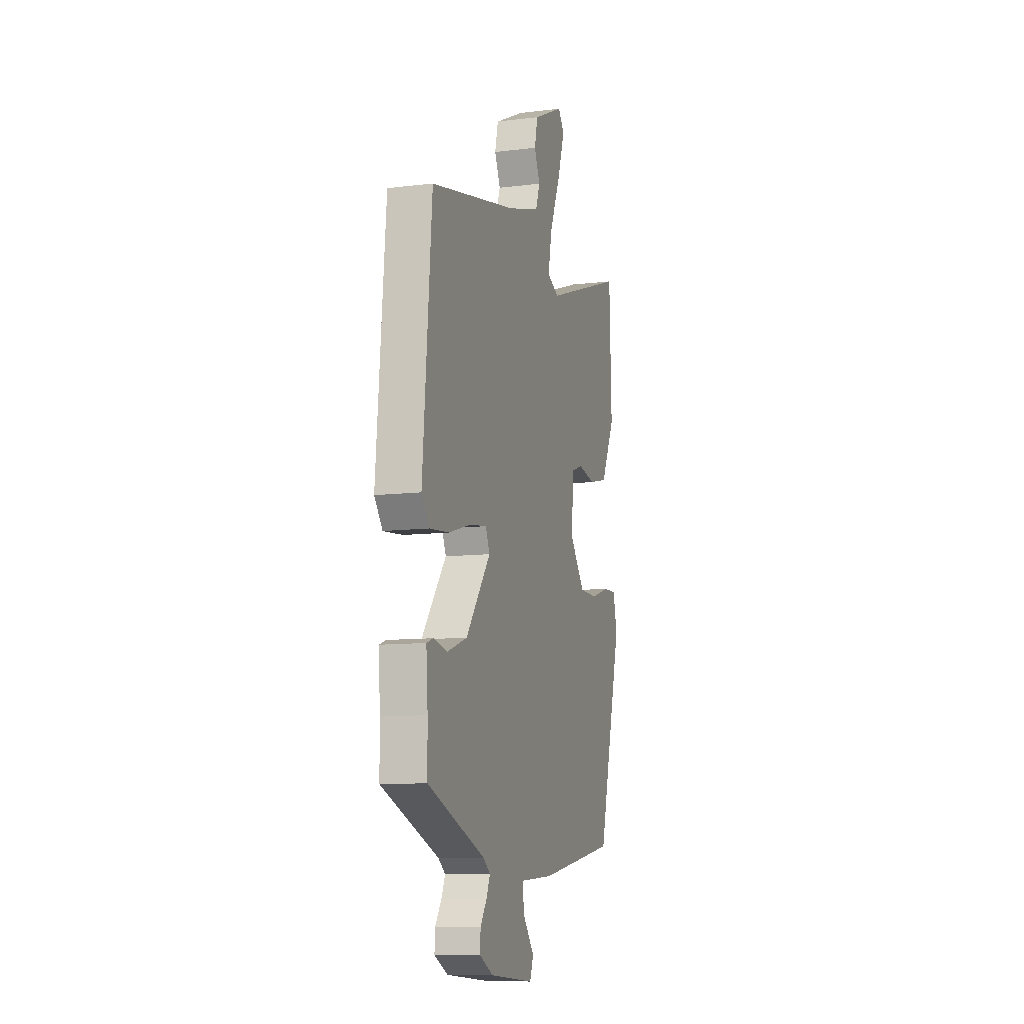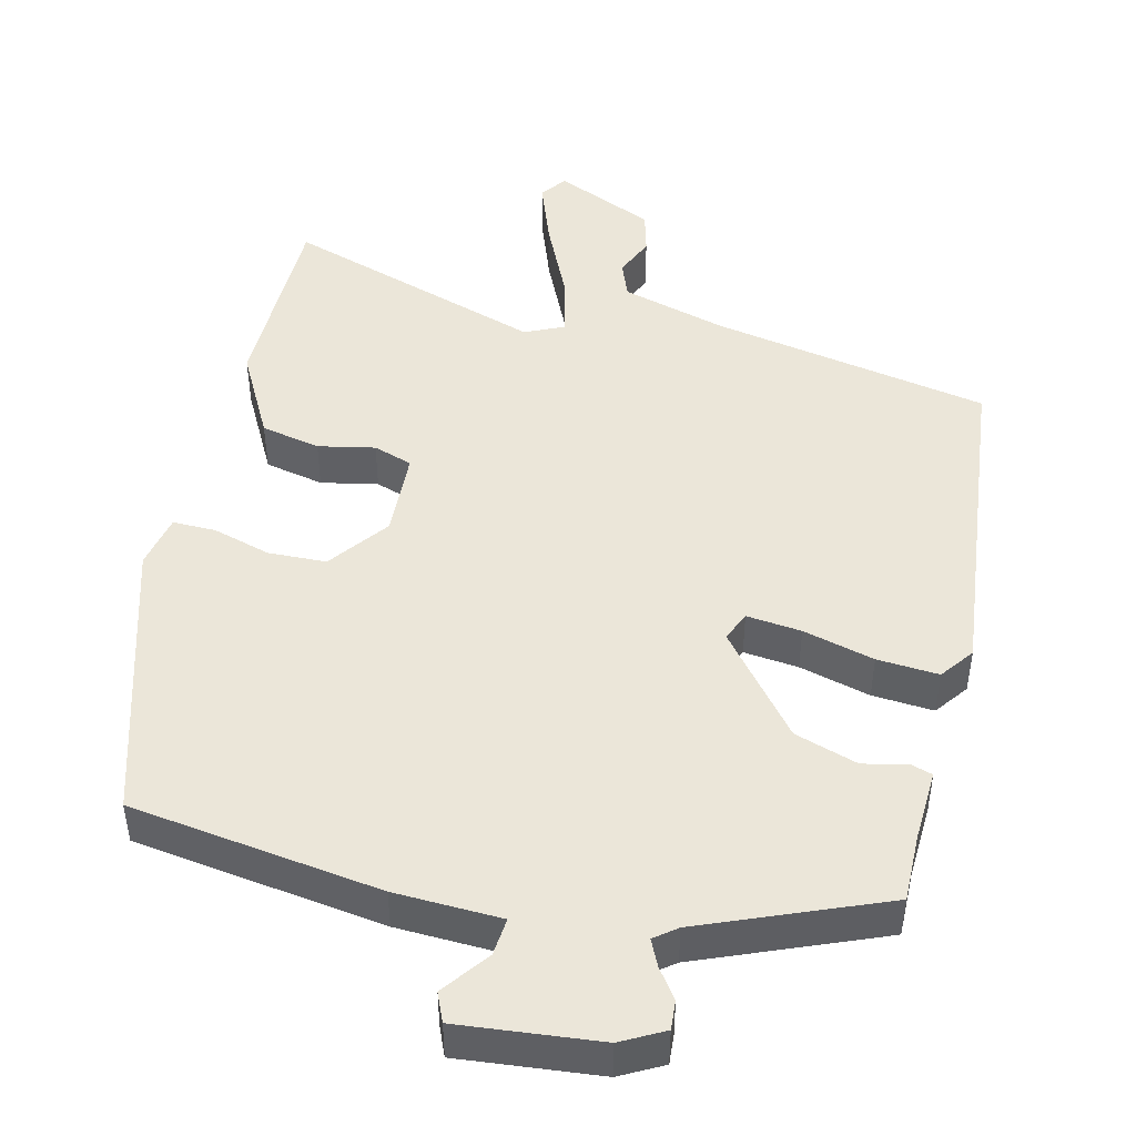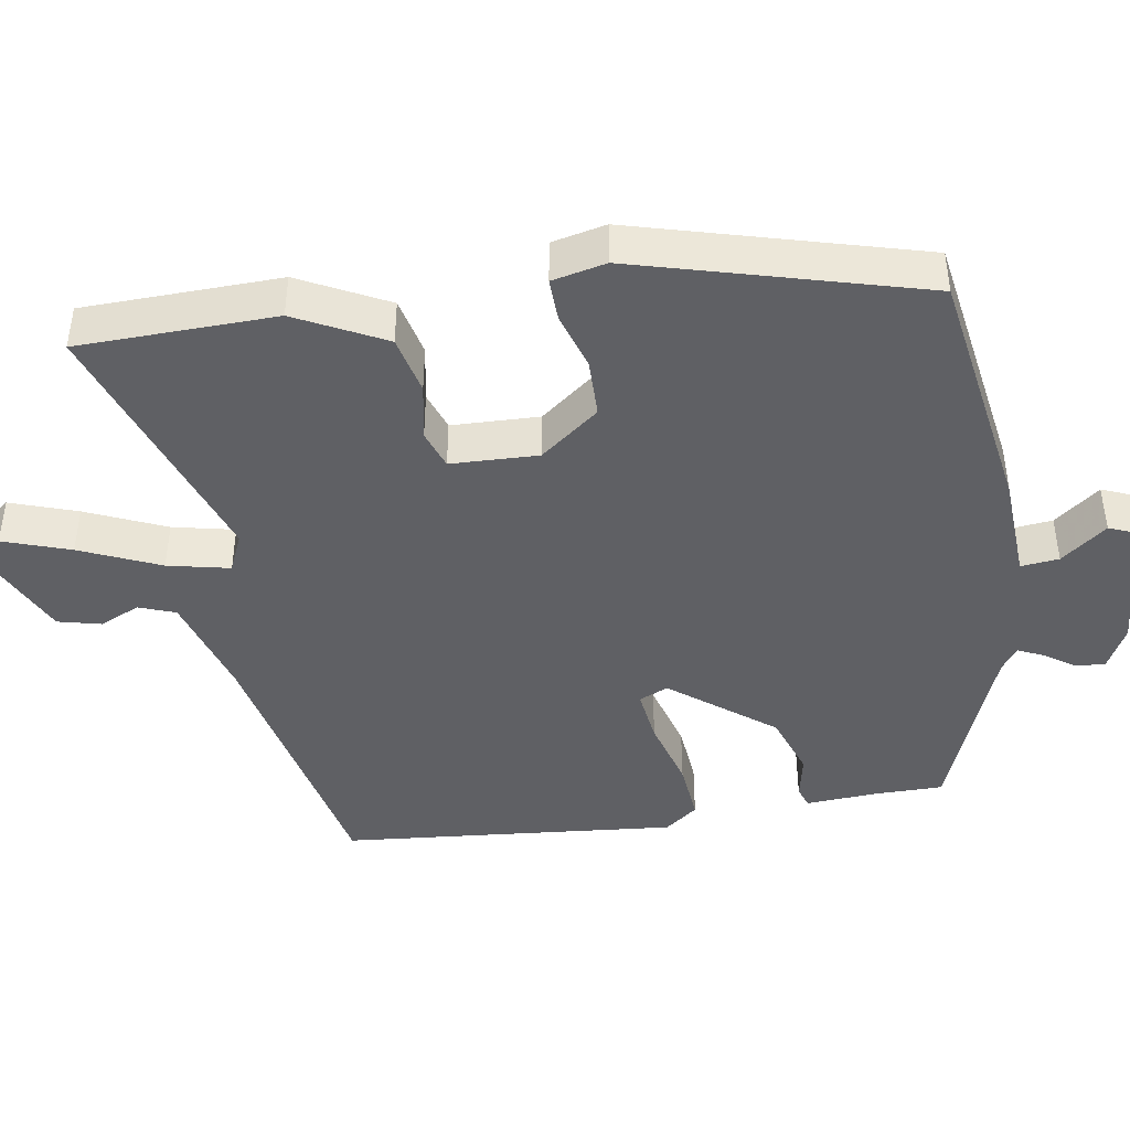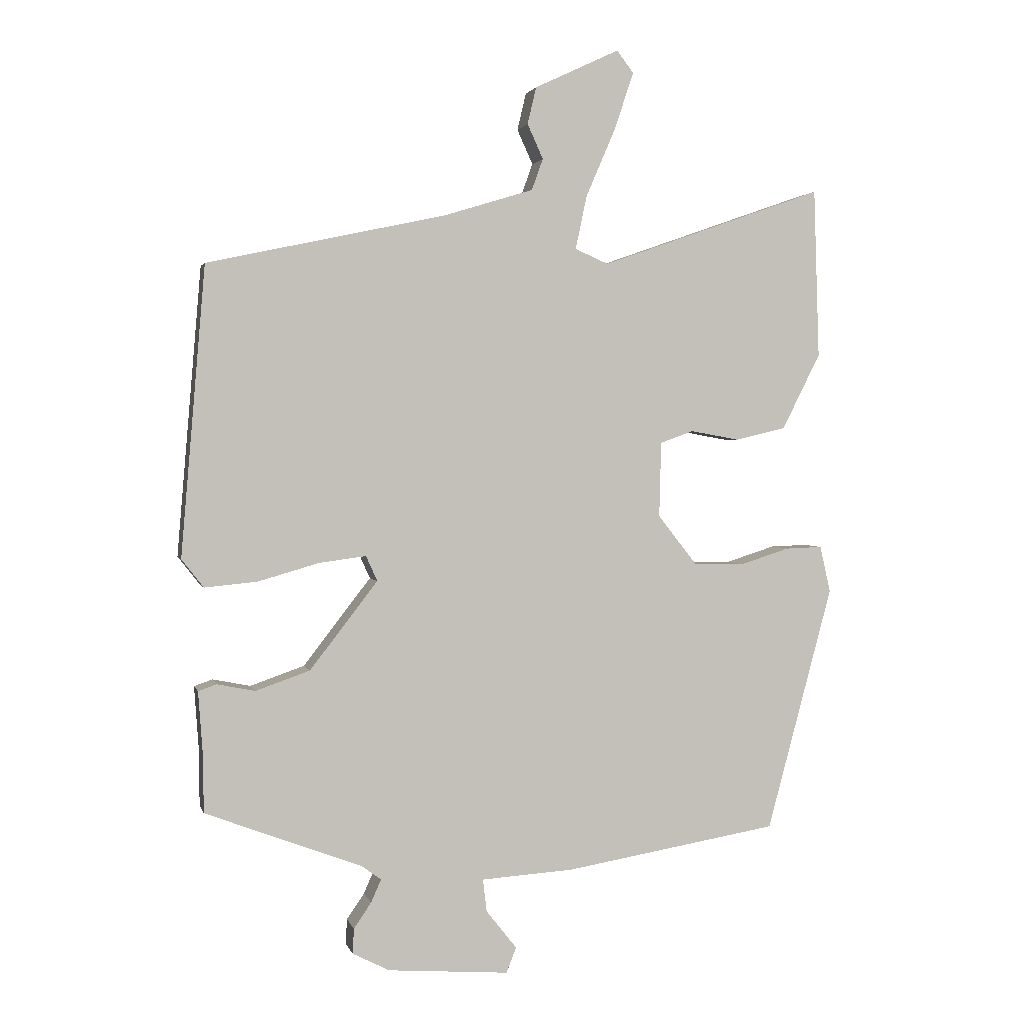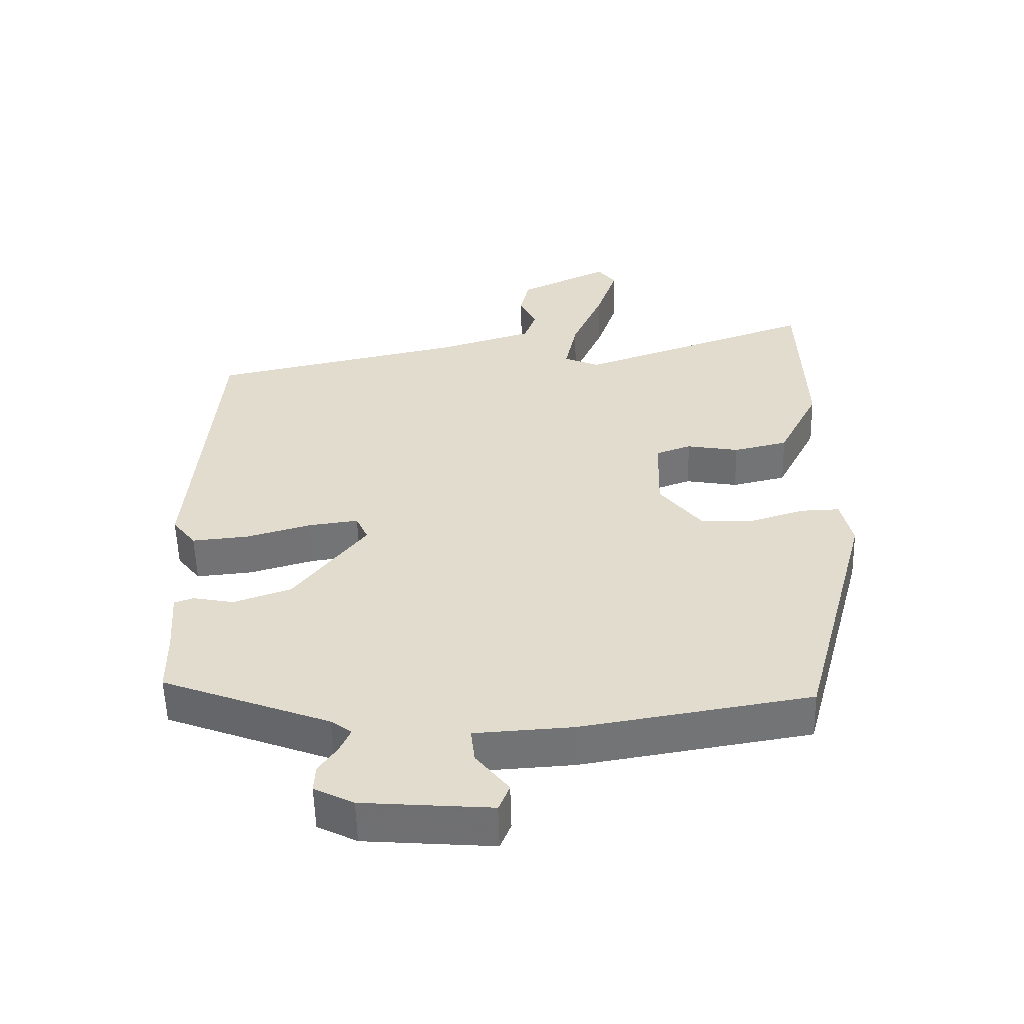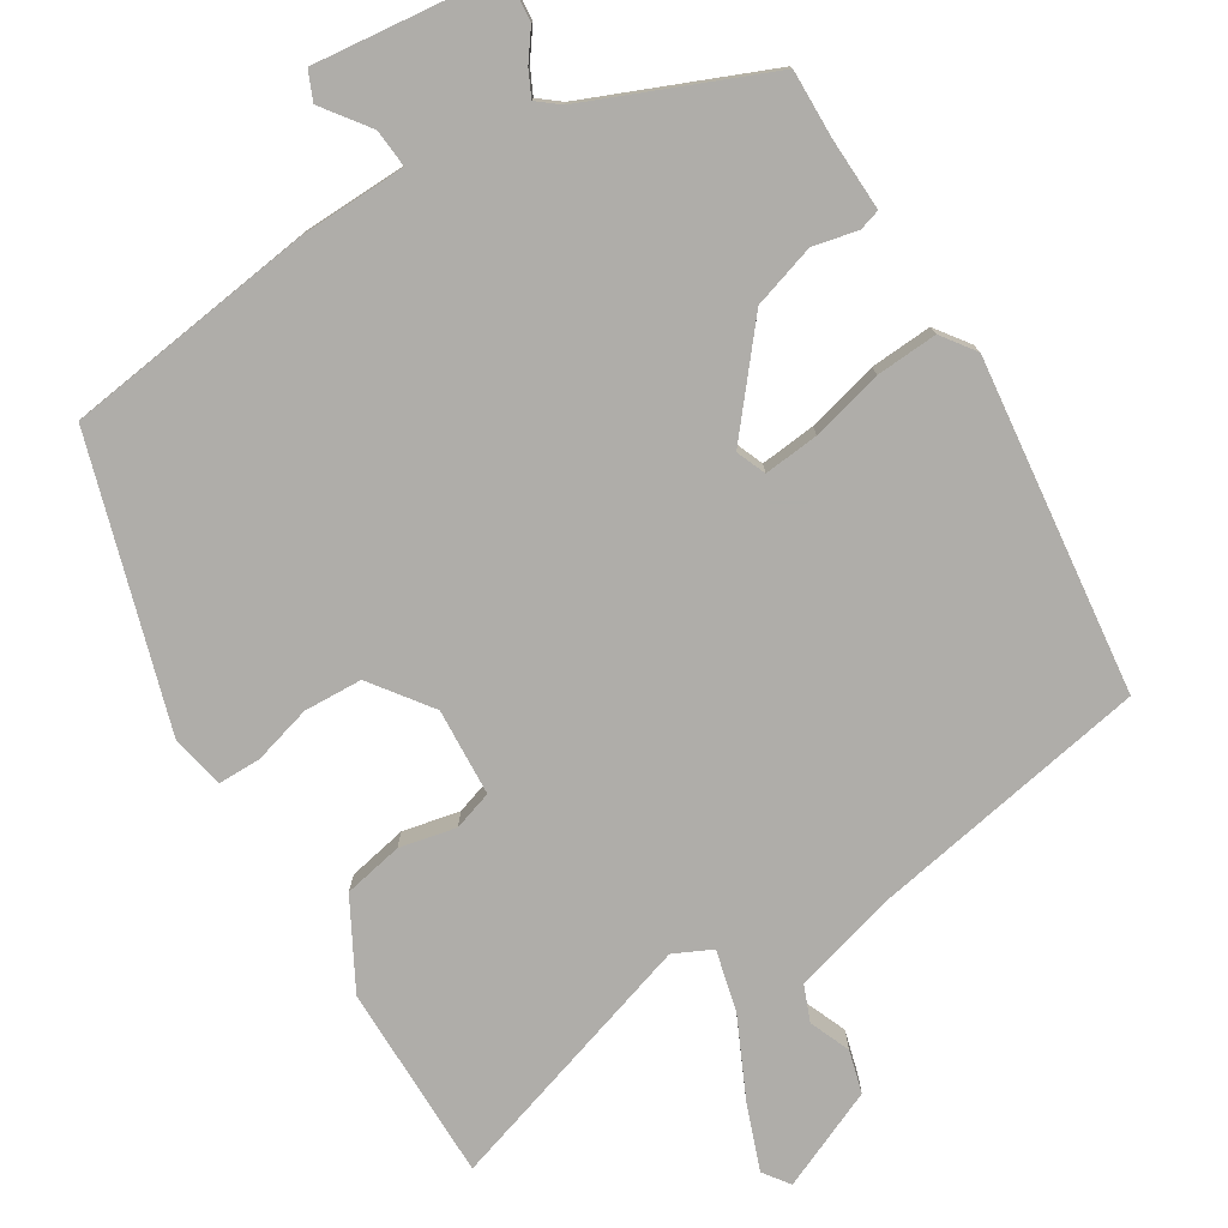
<metadata>
{"format":"obj","ext":"obj","renderer":"f3d","projection":"perspective","resolution":1024,"background":"white","views":[{"elev":-10.3,"azim":-72.8,"up":"+Z"},{"elev":46.8,"azim":-167.8,"up":"+Y"},{"elev":-43.2,"azim":98.8,"up":"+Y"},{"elev":2.1,"azim":-13.4,"up":"+Z"},{"elev":-55.4,"azim":1.4,"up":"+Z"},{"elev":-77.2,"azim":-150.3,"up":"+Y"}]}
</metadata>
<code>
v -0.498 0.07 0.444
v -0.118 0.07 0.526
v 0.025 0.07 0.57
v 0.043 0.07 0.62
v 0.018 0.07 0.675
v 0.032 0.07 0.734
v 0.167 0.07 0.798
v 0.194 0.07 0.763
v 0.163 0.07 0.671
v 0.116 0.07 0.562
v 0.098 0.07 0.477
v 0.151 0.07 0.454
v 0.507 0.07 0.579
v 0.516 0.07 0.309
v 0.455 0.07 0.188
v 0.374 0.07 0.169
v 0.296 0.07 0.183
v 0.243 0.07 0.164
v 0.24 0.07 0.044
v 0.303 0.07 -0.036
v 0.383 0.07 -0.037
v 0.462 0.07 -0.012
v 0.521 0.07 -0.01
v 0.538 0.07 -0.084
v 0.433 0.07 -0.475
v 0.09 0.07 -0.532
v -0.056 0.07 -0.541
v -0.05 0.07 -0.593
v -0.001 0.07 -0.655
v -0.017 0.07 -0.695
v -0.21 0.07 -0.68
v -0.269 0.07 -0.65
v -0.267 0.07 -0.61
v -0.239 0.07 -0.569
v -0.223 0.07 -0.533
v -0.254 0.07 -0.51
v -0.504 0.07 -0.415
v -0.505 0.07 -0.322
v -0.512 0.07 -0.223
v -0.483 0.07 -0.213
v -0.422 0.07 -0.225
v -0.336 0.07 -0.195
v -0.228 0.07 -0.055
v -0.246 0.07 -0.015
v -0.321 0.07 -0.025
v -0.418 0.07 -0.053
v -0.502 0.07 -0.061
v -0.537 0.07 -0.016
v -0.498 0 0.444
v -0.118 0 0.526
v 0.025 0 0.57
v 0.043 0 0.62
v 0.018 0 0.675
v 0.032 0 0.734
v 0.167 0 0.798
v 0.194 0 0.763
v 0.163 0 0.671
v 0.116 0 0.562
v 0.098 0 0.477
v 0.151 0 0.454
v 0.507 0 0.579
v 0.516 0 0.309
v 0.455 0 0.188
v 0.374 0 0.169
v 0.296 0 0.183
v 0.243 0 0.164
v 0.24 0 0.044
v 0.303 0 -0.036
v 0.383 0 -0.037
v 0.462 0 -0.012
v 0.521 0 -0.01
v 0.538 0 -0.084
v 0.433 0 -0.475
v 0.09 0 -0.532
v -0.056 0 -0.541
v -0.05 0 -0.593
v -0.001 0 -0.655
v -0.017 0 -0.695
v -0.21 0 -0.68
v -0.269 0 -0.65
v -0.267 0 -0.61
v -0.239 0 -0.569
v -0.223 0 -0.533
v -0.254 0 -0.51
v -0.504 0 -0.415
v -0.505 0 -0.322
v -0.512 0 -0.223
v -0.483 0 -0.213
v -0.422 0 -0.225
v -0.336 0 -0.195
v -0.228 0 -0.055
v -0.246 0 -0.015
v -0.321 0 -0.025
v -0.418 0 -0.053
v -0.502 0 -0.061
v -0.537 0 -0.016
f 48 1 2
f 47 48 2
f 46 47 2
f 45 46 2
f 44 45 2 3
f 43 44 3
f 38 39 40 41
f 38 41 42
f 37 38 42
f 36 37 42
f 35 36 42 43
f 32 33 34
f 31 32 34
f 30 31 34
f 29 30 34
f 28 29 34
f 27 28 34 35
f 26 27 35
f 25 26 35
f 24 25 35
f 23 24 35
f 22 23 35
f 21 22 35
f 20 21 35 43
f 15 16 17
f 14 15 17
f 13 14 17
f 12 13 17
f 11 12 17 18
f 8 9 10
f 7 8 10
f 6 7 10
f 5 6 10
f 4 5 10
f 3 4 10 11
f 11 18 19
f 3 11 19
f 43 3 19
f 19 20 43
f 50 49 96
f 50 96 95
f 50 95 94
f 50 94 93
f 51 50 93 92
f 51 92 91
f 89 88 87 86
f 90 89 86
f 90 86 85
f 90 85 84
f 91 90 84 83
f 82 81 80
f 82 80 79
f 82 79 78
f 82 78 77
f 82 77 76
f 83 82 76 75
f 83 75 74
f 83 74 73
f 83 73 72
f 83 72 71
f 83 71 70
f 83 70 69
f 91 83 69 68
f 65 64 63
f 65 63 62
f 65 62 61
f 65 61 60
f 66 65 60 59
f 58 57 56
f 58 56 55
f 58 55 54
f 58 54 53
f 58 53 52
f 59 58 52 51
f 67 66 59
f 67 59 51
f 67 51 91
f 91 68 67
f 1 49 50 2
f 2 50 51 3
f 3 51 52 4
f 4 52 53 5
f 5 53 54 6
f 6 54 55 7
f 7 55 56 8
f 8 56 57 9
f 9 57 58 10
f 10 58 59 11
f 11 59 60 12
f 12 60 61 13
f 13 61 62 14
f 14 62 63 15
f 15 63 64 16
f 16 64 65 17
f 17 65 66 18
f 18 66 67 19
f 19 67 68 20
f 20 68 69 21
f 21 69 70 22
f 22 70 71 23
f 23 71 72 24
f 24 72 73 25
f 25 73 74 26
f 26 74 75 27
f 27 75 76 28
f 28 76 77 29
f 29 77 78 30
f 30 78 79 31
f 31 79 80 32
f 32 80 81 33
f 33 81 82 34
f 34 82 83 35
f 35 83 84 36
f 36 84 85 37
f 37 85 86 38
f 38 86 87 39
f 39 87 88 40
f 40 88 89 41
f 41 89 90 42
f 42 90 91 43
f 43 91 92 44
f 44 92 93 45
f 45 93 94 46
f 46 94 95 47
f 47 95 96 48
f 48 96 49 1

</code>
